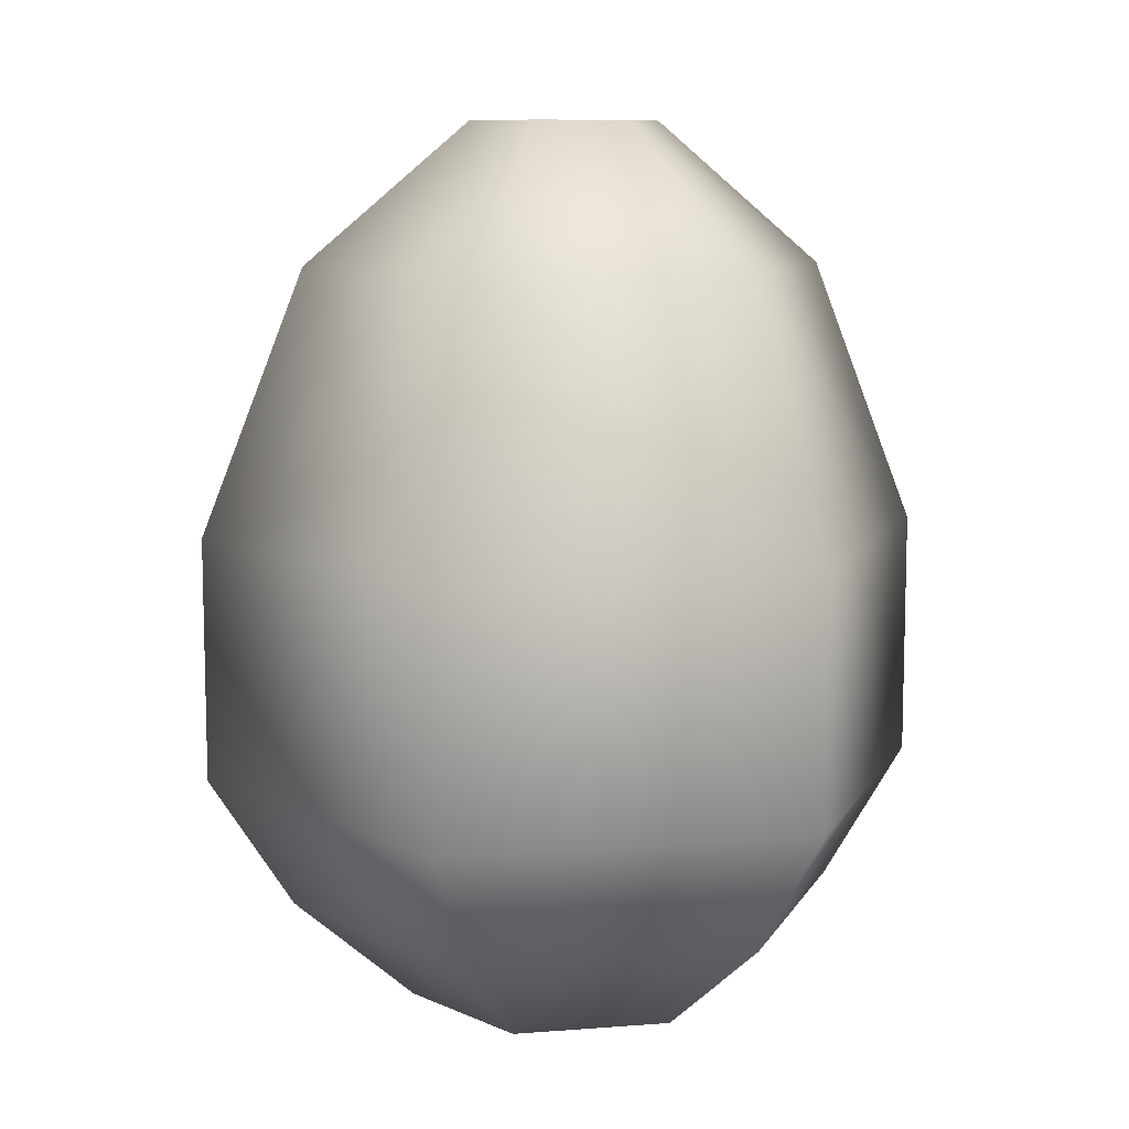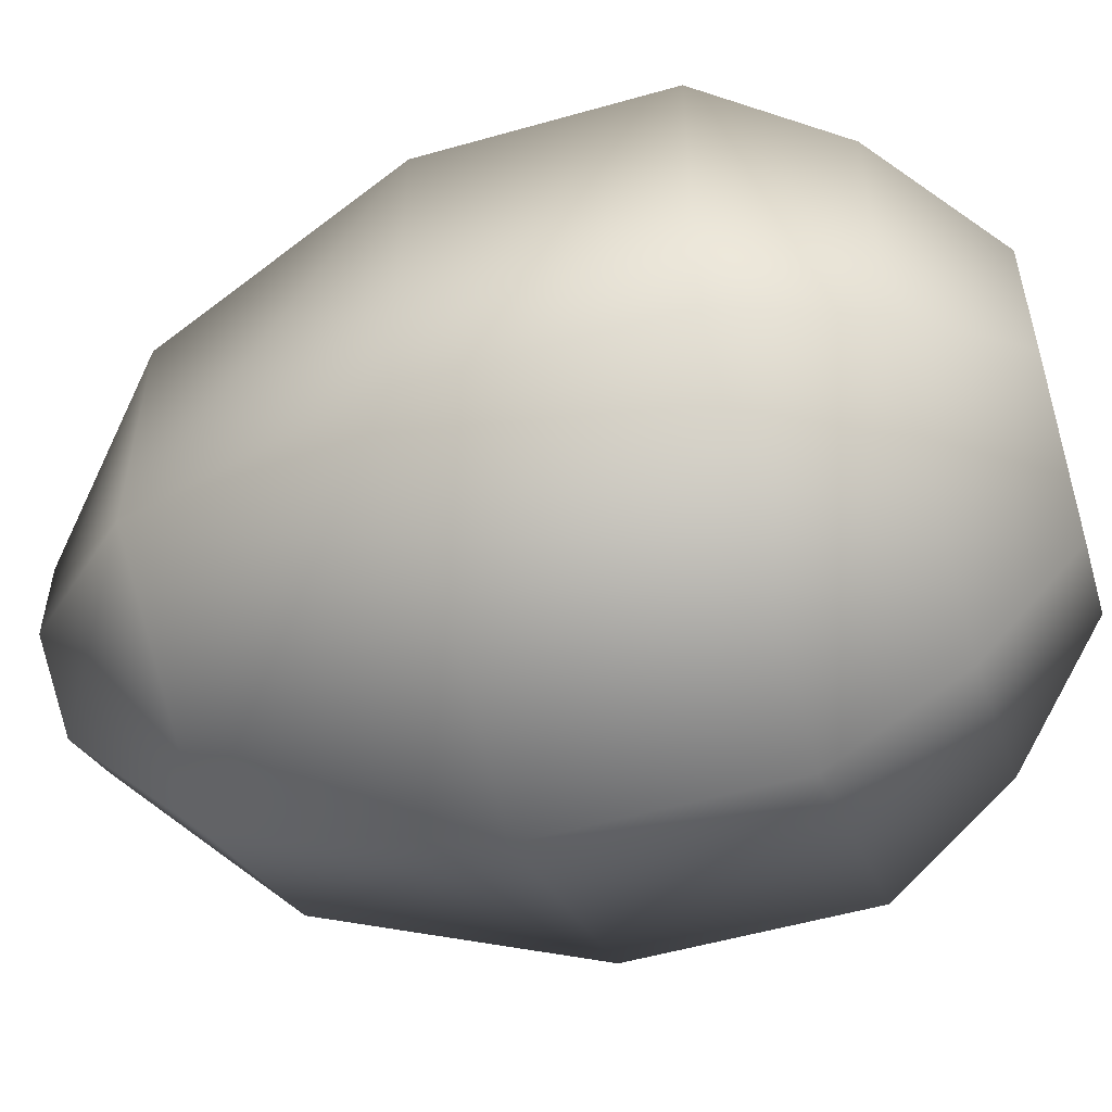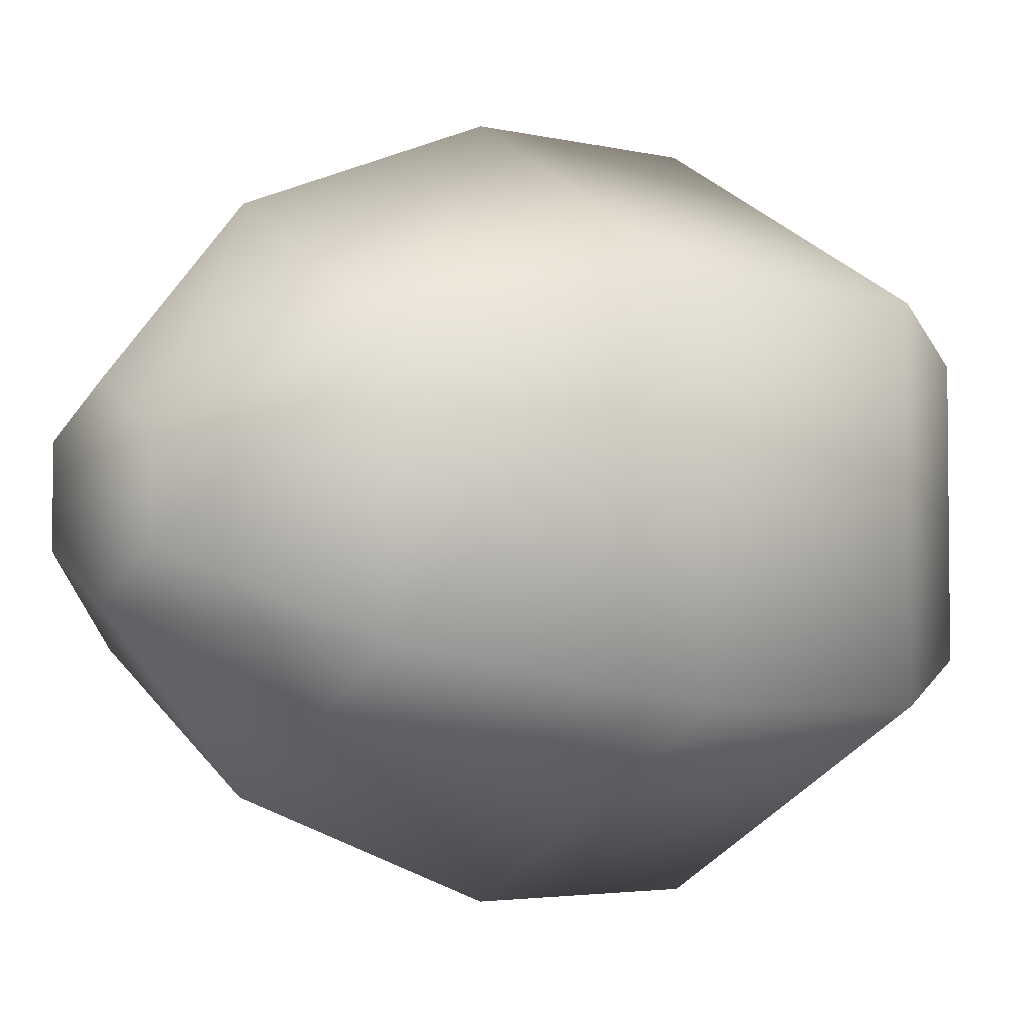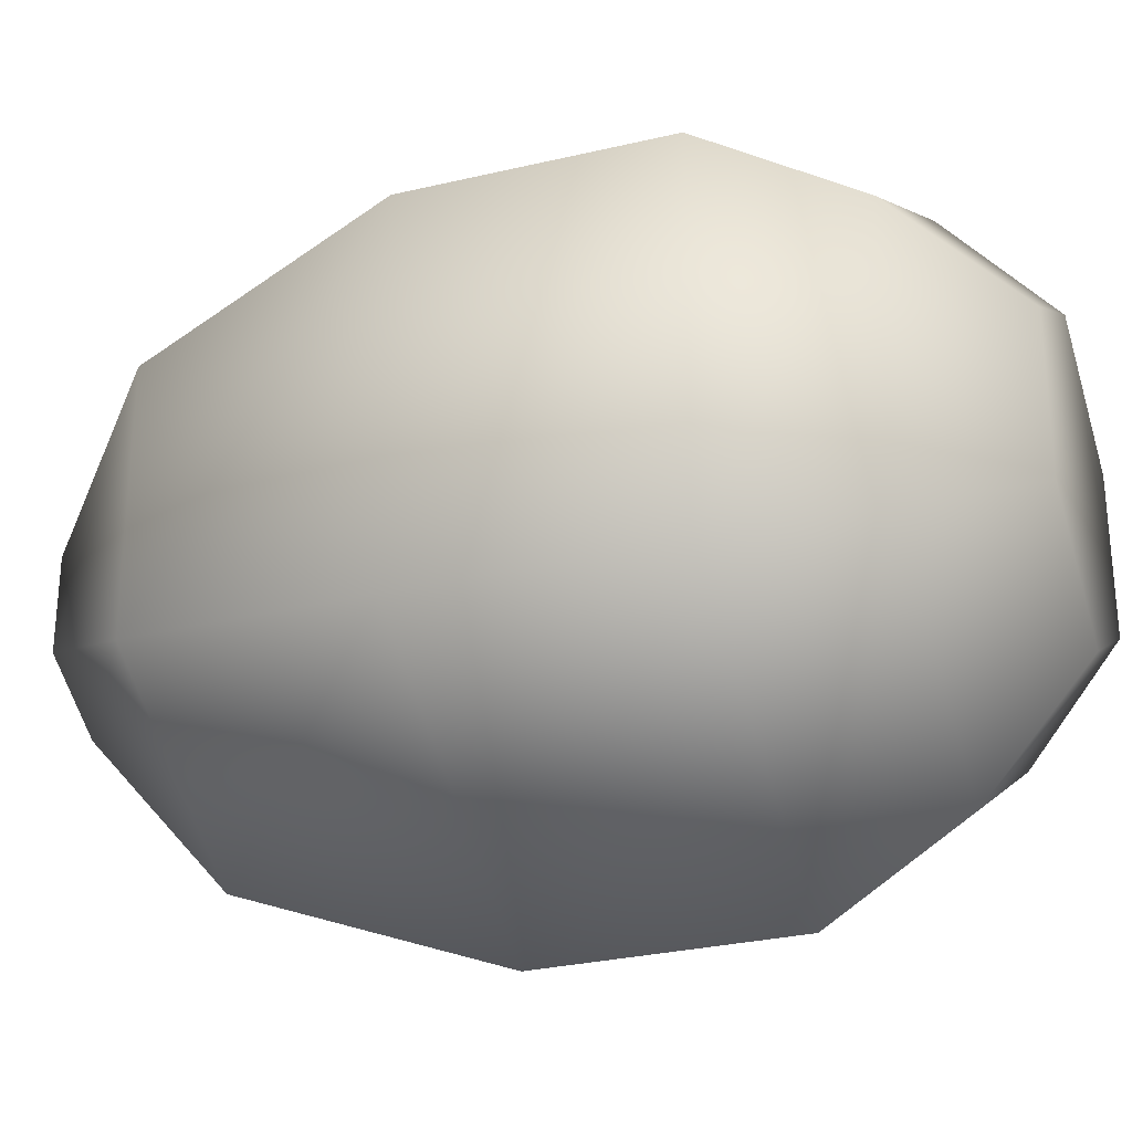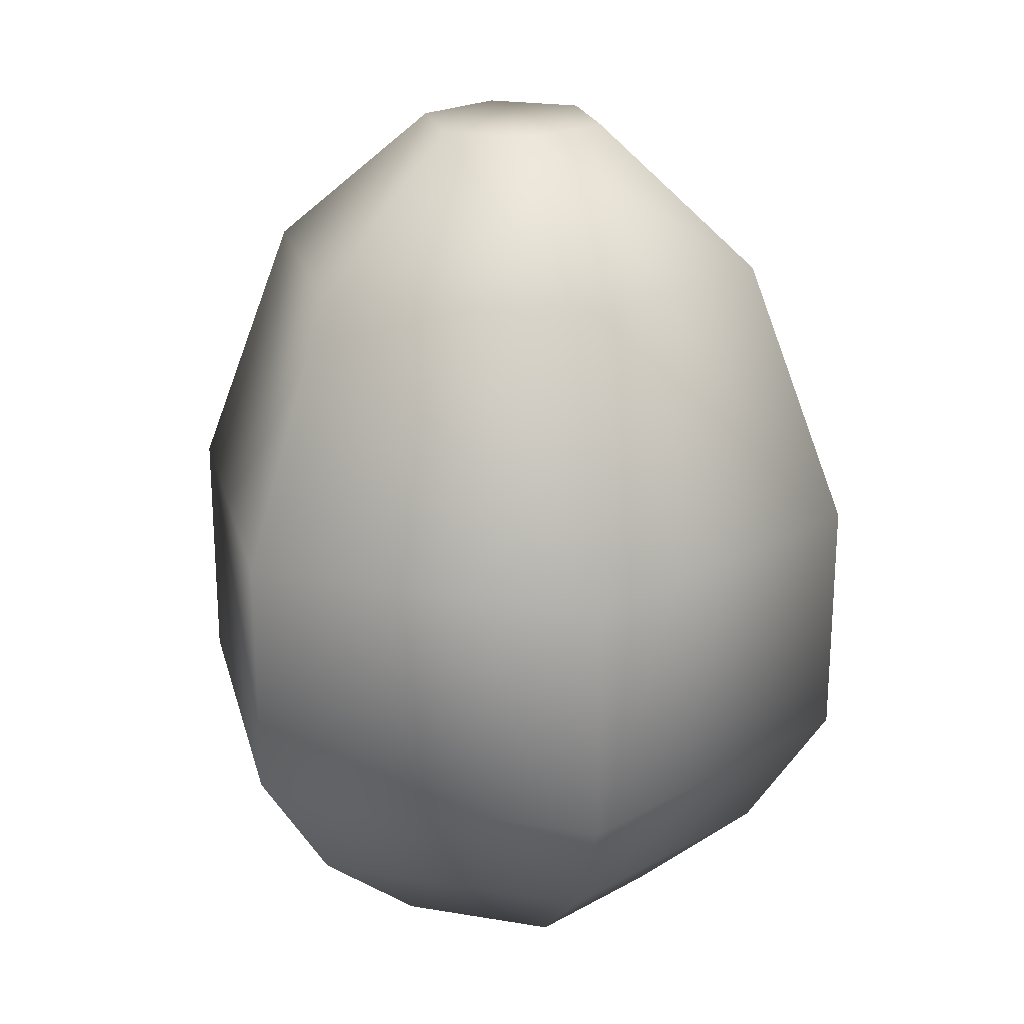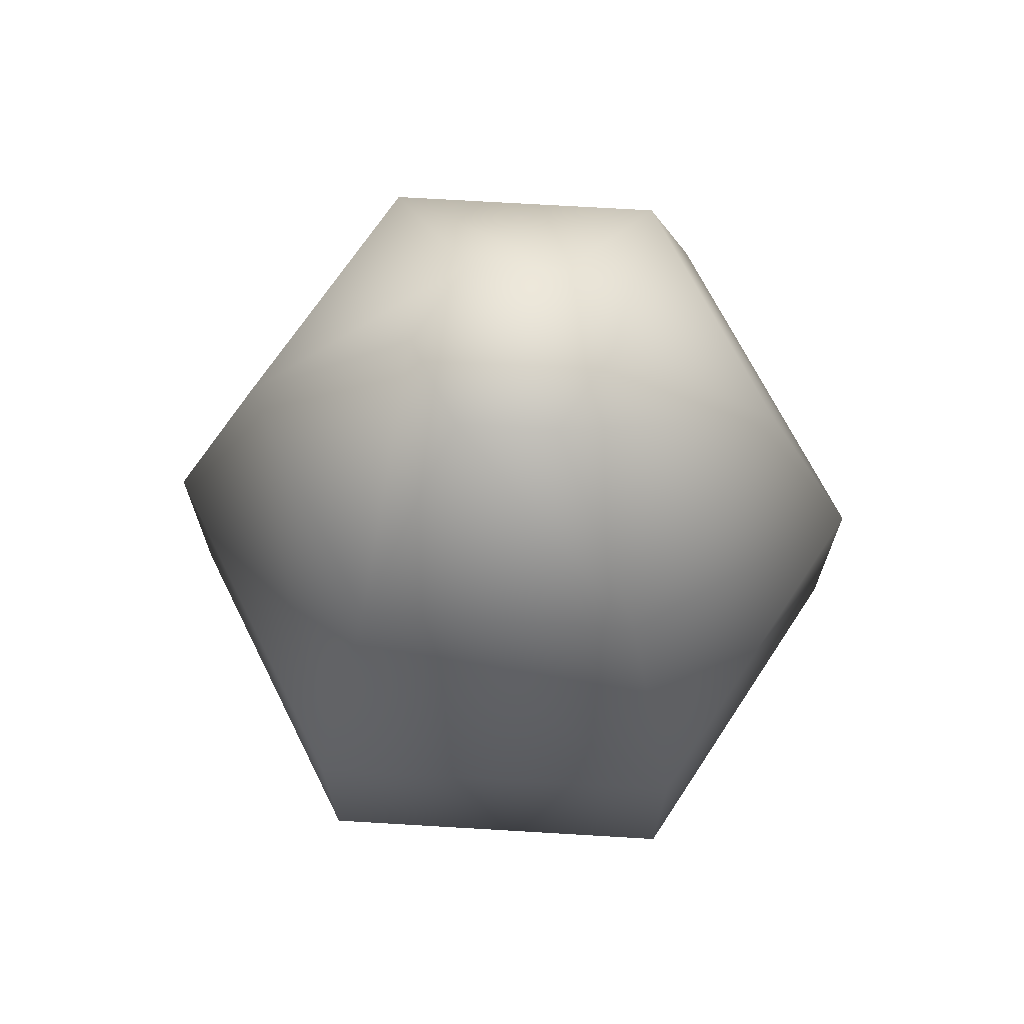
<metadata>
{"format":"obj","ext":"obj","renderer":"f3d","projection":"perspective","resolution":1024,"background":"white","views":[{"elev":9.5,"azim":78.6,"up":"+Z"},{"elev":-54.1,"azim":106.8,"up":"+Y"},{"elev":-3.6,"azim":51.5,"up":"+Y"},{"elev":-29.1,"azim":109.4,"up":"+Y"},{"elev":22.0,"azim":-73.7,"up":"+Z"},{"elev":69.5,"azim":-146.6,"up":"+Z"}]}
</metadata>
<code>
g Sphere.004
v 2.98e-07 0.9511 0.5001
v 0.5894 0.3403 1.193
v 6.635e-09 0.6806 1.193
v 0.8236 0.4755 0.5001
v -0 0.9511 -0.1405
v 0.5894 -0.3403 1.193
v 0.8236 0.4755 -0.1405
v 0.8236 -0.4755 0.5001
v -1.314e-07 -0.6806 1.193
v -1.49e-07 -0.9511 0.5001
v 0.8236 -0.4755 -0.1405
v 0.6335 0.3658 -0.4856
v 0.6335 -0.3658 -0.4856
v 0.3591 -0.2074 -0.7575
v 0.3591 0.2074 -0.7575
v -1.49e-07 -0.9511 -0.1405
v -0.8236 -0.4755 0.5001
v -0.8236 -0.4755 -0.1405
v -0.5894 -0.3403 1.193
v -1.314e-07 -0.6806 1.193
v -0.5894 0.3403 1.193
v -0.8236 0.4755 0.5001
v 6.635e-09 0.6806 1.193
v 2.98e-07 0.9511 0.5001
v -0.8236 0.4755 -0.1405
v -0 0.9511 -0.1405
v -0.6335 -0.3658 -0.4856
v -0.6335 0.3658 -0.4856
v -0.3591 0.2074 -0.7575
v -0.3591 -0.2074 -0.7575
v 0.6335 -0.3658 -0.4856
v -1.49e-07 -0.9511 -0.1405
v 0.8236 -0.4755 -0.1405
v -1.386e-07 -0.7315 -0.4856
v -0.8236 -0.4755 -0.1405
v -0.6335 -0.3658 -0.4856
v -0.3591 -0.2074 -0.7575
v -7.788e-08 -0.4147 -0.7575
v 0.3591 -0.2074 -0.7575
v -0.3591 0.2074 -0.7575
v 6.231e-09 0.4147 -0.7575
v 0.3591 0.2074 -0.7575
v -0.6335 0.3658 -0.4856
v 9.717e-09 0.7315 -0.4856
v 0.6335 0.3658 -0.4856
v 0.8236 0.4755 -0.1405
v -0 0.9511 -0.1405
v -0.8236 0.4755 -0.1405
v -1.314e-07 -0.6806 1.193
v -0.5894 -0.3403 1.193
v -0.2151 -0.1242 1.56
v -4.659e-08 -0.2484 1.56
v 0.5894 -0.3403 1.193
v -0.2151 0.1242 1.56
v -0.5894 0.3403 1.193
v 3.785e-09 0.2484 1.56
v 6.635e-09 0.6806 1.193
v 0.2151 -0.1242 1.56
v 0.5894 0.3403 1.193
v 0.2151 0.1242 1.56
g Sphere.004_0
f 3 2 1
f 2 4 1
f 1 4 5
f 2 6 4
f 4 7 5
f 6 8 4
f 4 8 7
f 6 9 8
f 9 10 8
f 8 11 7
f 8 10 11
f 7 11 12
f 11 13 12
f 12 13 14
f 15 12 14
f 10 16 11
f 10 17 16
f 17 18 16
f 19 17 10
f 20 19 10
f 19 21 17
f 21 22 17
f 17 22 18
f 21 23 22
f 23 24 22
f 22 25 18
f 22 24 25
f 24 26 25
f 18 25 27
f 25 28 27
f 27 28 29
f 30 27 29
f 33 32 31
f 32 34 31
f 32 35 34
f 35 36 34
f 34 36 37
f 31 34 38
f 38 34 37
f 39 31 38
f 38 37 40
f 39 38 41
f 38 40 41
f 41 42 39
f 40 43 41
f 41 44 42
f 43 44 41
f 44 45 42
f 46 45 44
f 47 46 44
f 47 44 43
f 48 47 43
f 51 50 49
f 52 51 49
f 52 49 53
f 51 54 50
f 54 51 52
f 54 55 50
f 54 56 55
f 56 54 52
f 56 57 55
f 58 52 53
f 56 52 58
f 58 53 59
f 60 59 57
f 56 60 57
f 60 58 59
f 58 60 56

</code>
